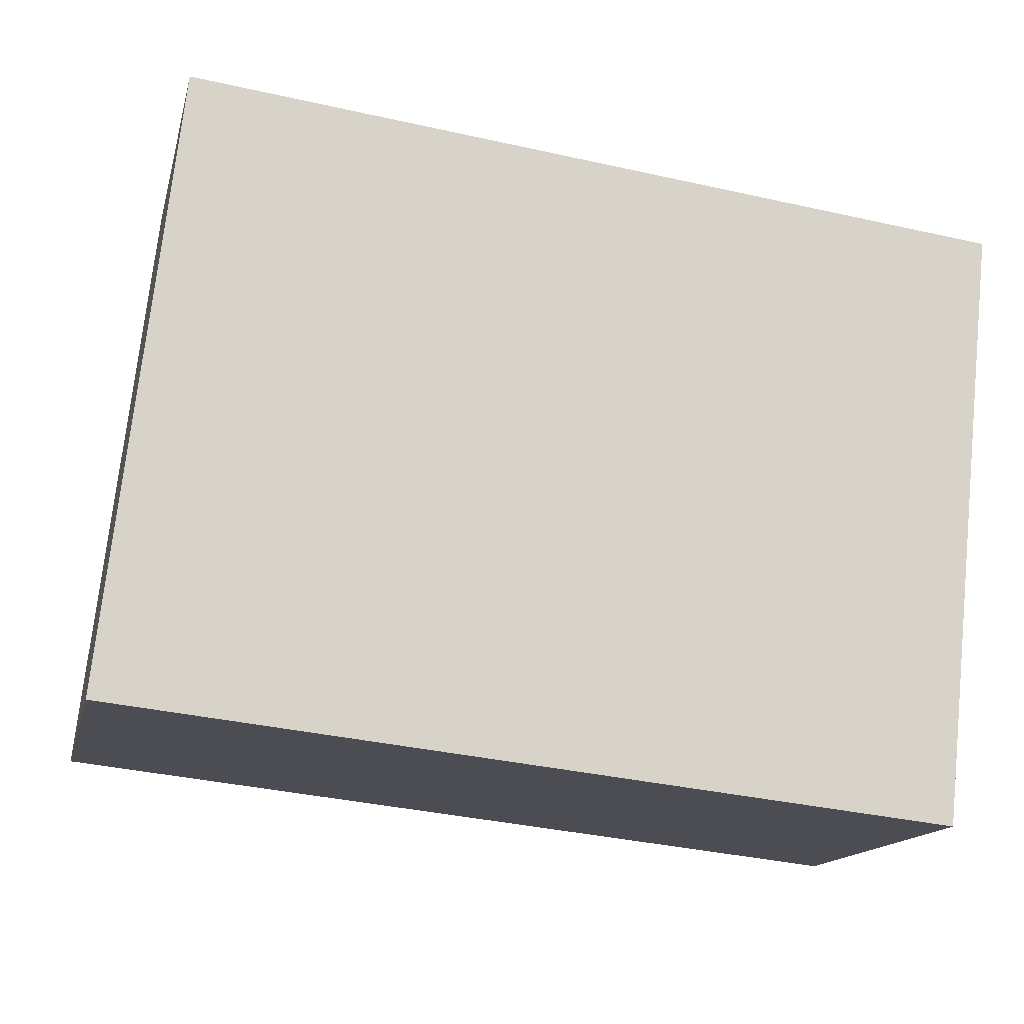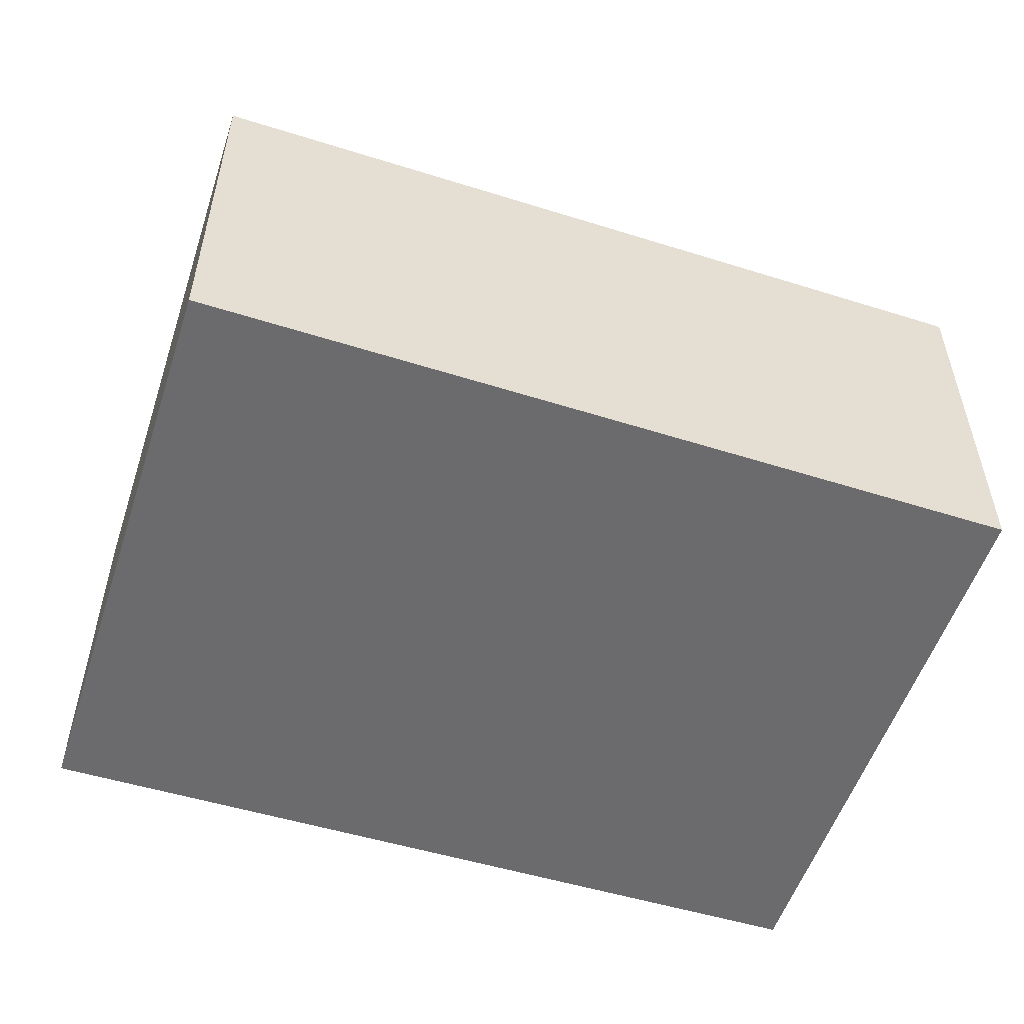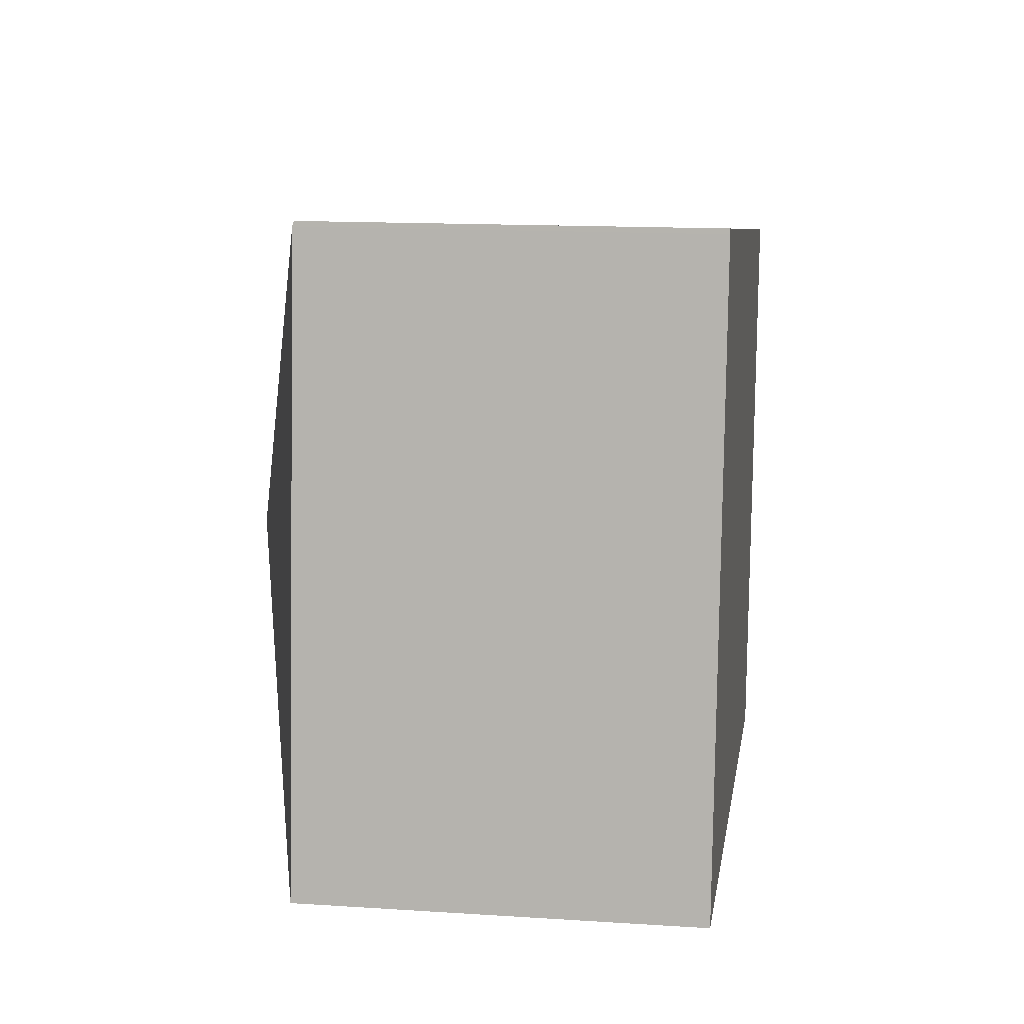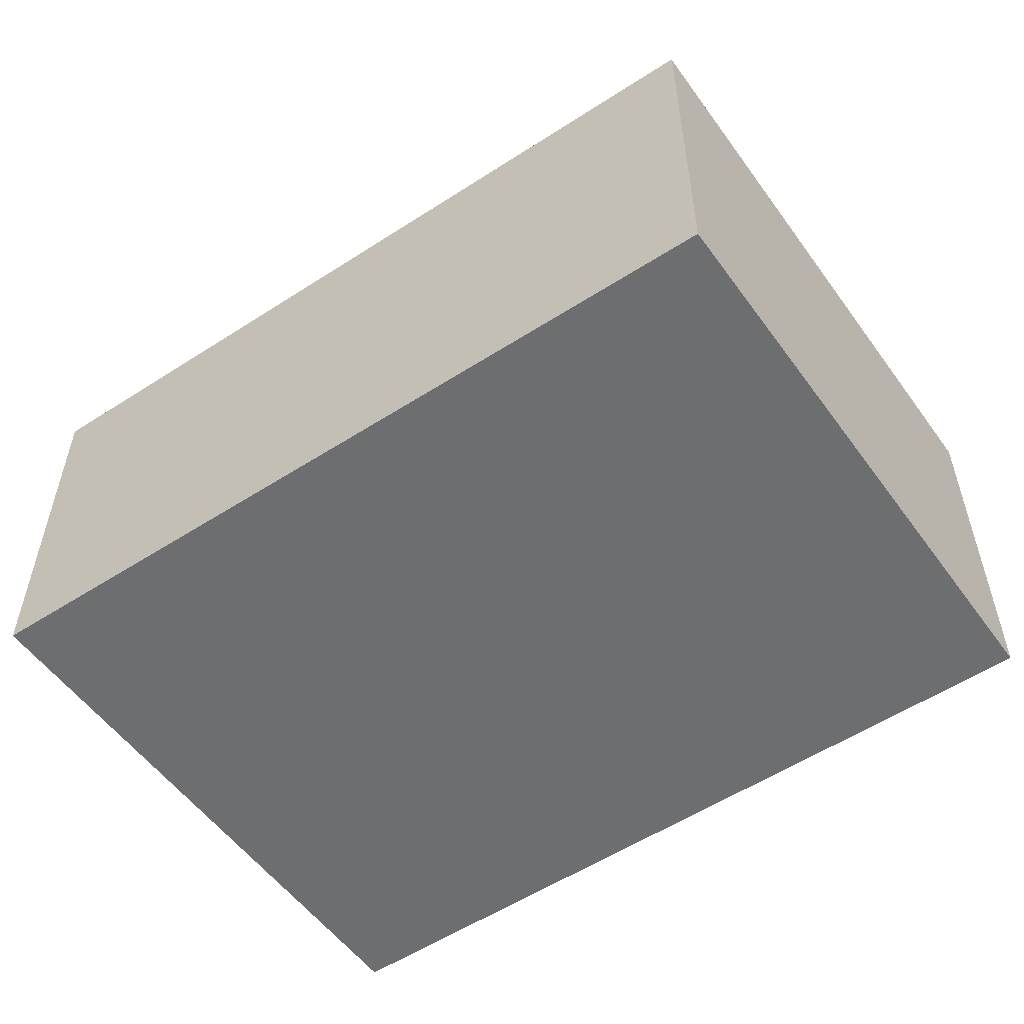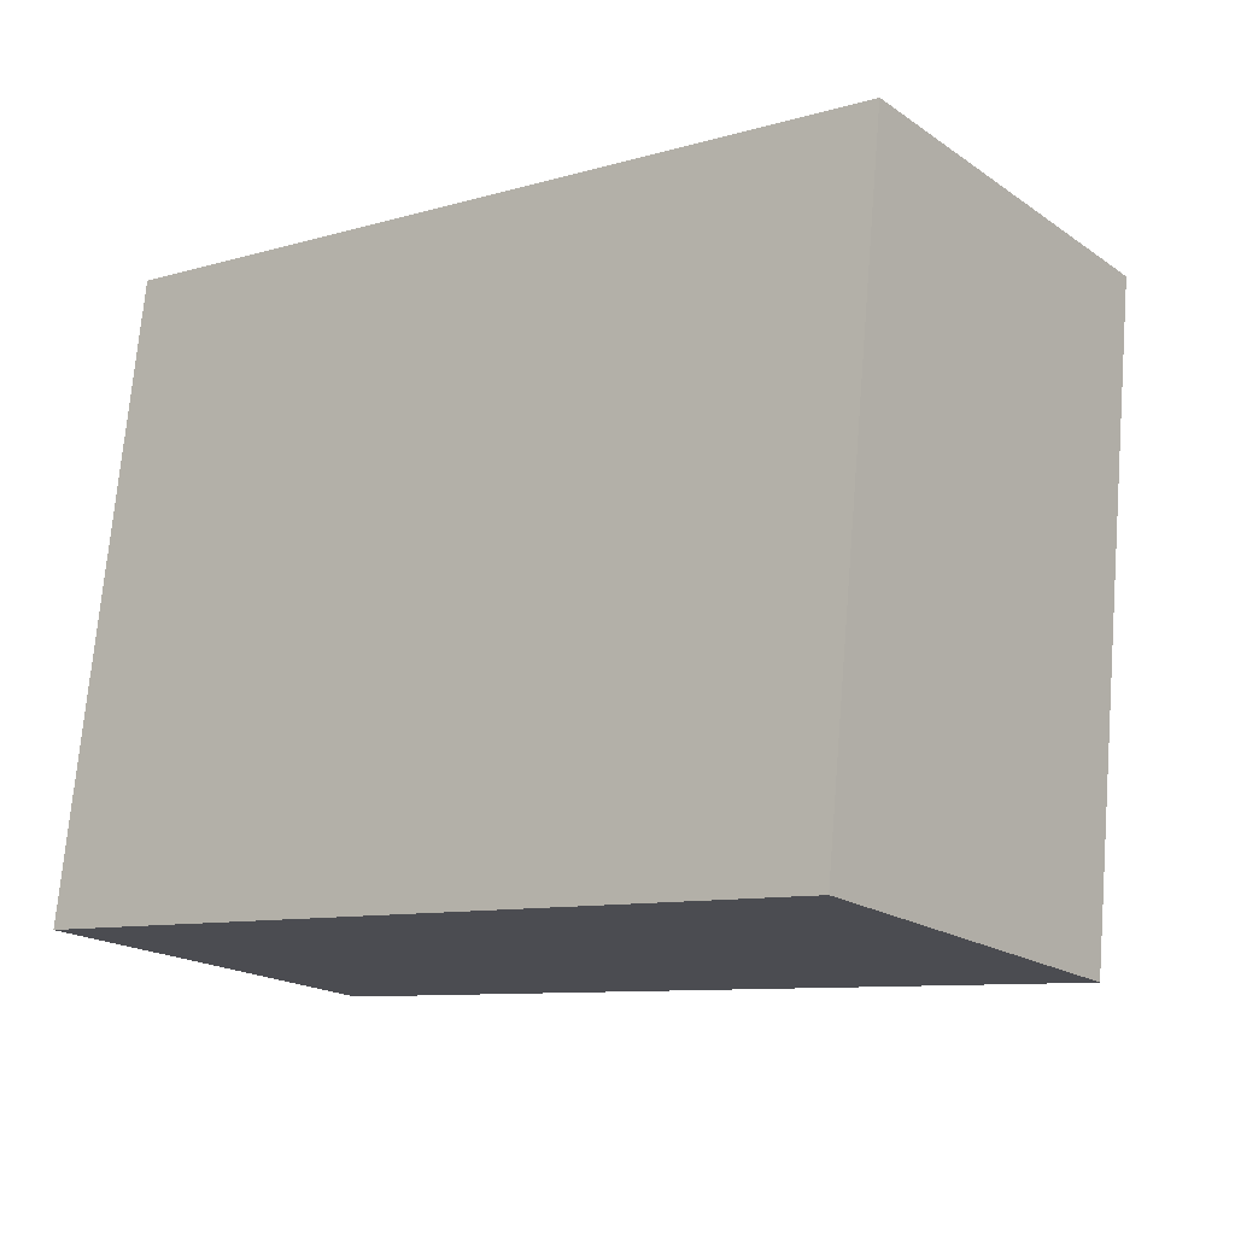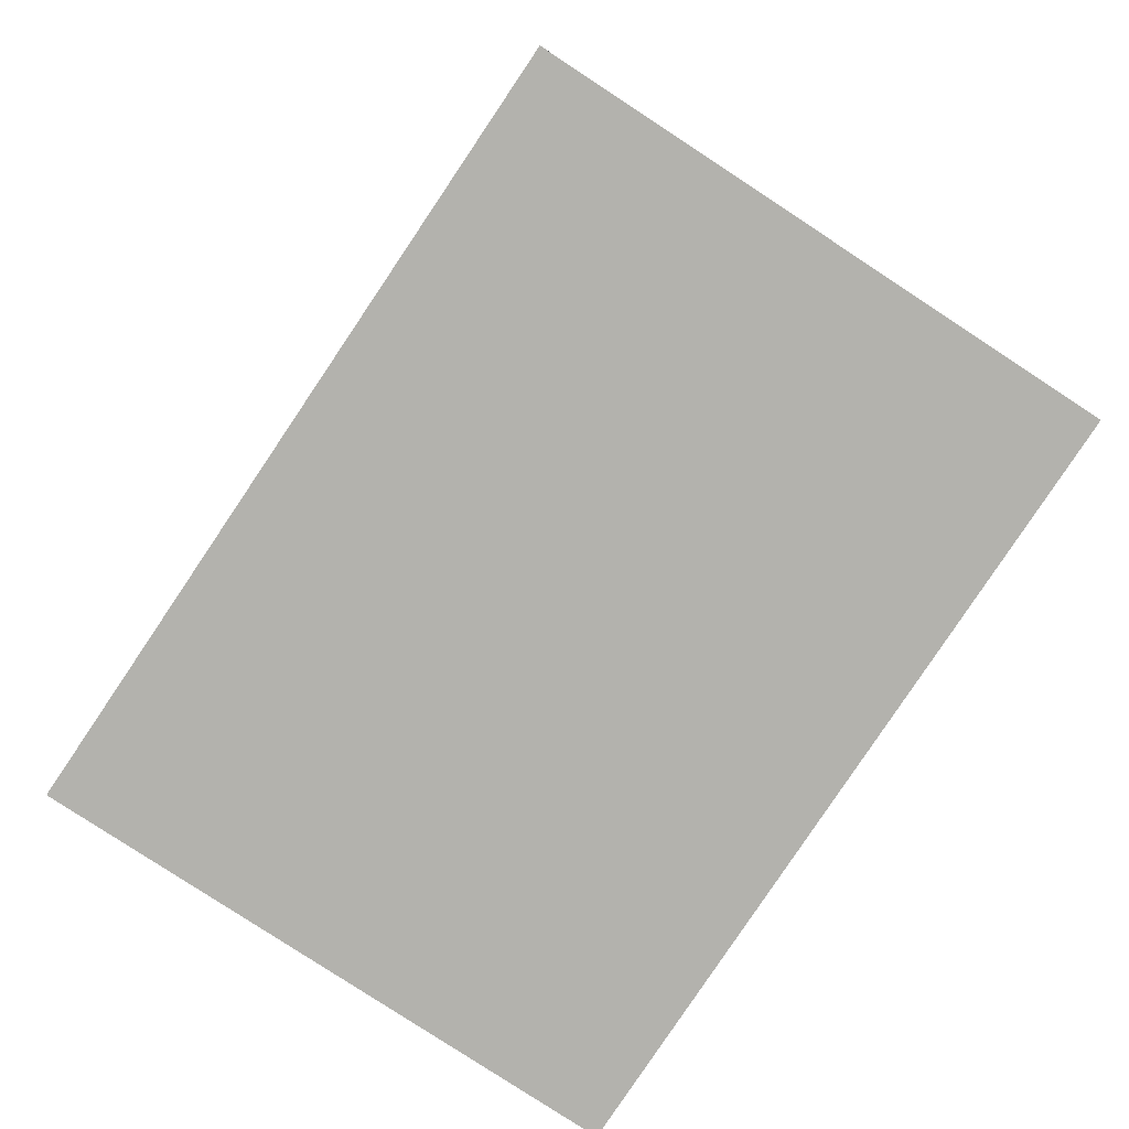
<metadata>
{"format":"obj","ext":"obj","renderer":"f3d","projection":"perspective","resolution":1024,"background":"white","views":[{"elev":-14.8,"azim":-12.8,"up":"+Z"},{"elev":-53.5,"azim":-11.6,"up":"+Y"},{"elev":14.3,"azim":-81.9,"up":"+Z"},{"elev":-54.3,"azim":41.4,"up":"+Y"},{"elev":-19.3,"azim":38.6,"up":"+Z"},{"elev":-79.4,"azim":63.0,"up":"+Y"}]}
</metadata>
<code>
v  7.686 3.307 4.426
v  4.774 4.17 2.135
v  7.649 3.319 4.431
v  7.124 3.297 -0.788
v  7.106 3.303 -0.786
v  0.603 3.289 5.303
v  2.931 4.17 2.339
v  0.598 3.303 5.261
v  0 3.303 2.023e-16
v  7.124 4.825e-17 -0.788
v  0 0 0
v  7.106 4.813e-17 -0.786
v  0.598 -3.221e-16 5.261
v  0.603 -3.247e-16 5.303
v  7.649 -2.713e-16 4.431
v  7.686 -2.71e-16 4.426
g defaultobject
f 1 2 3
f 2 1 4
f 2 4 5
f 2 6 3
f 6 2 7
f 6 7 8
f 7 5 9
f 5 7 2
f 7 9 8
f 4 9 5
f 9 4 10
f 9 10 11
f 11 10 12
f 11 8 9
f 8 11 13
f 8 13 6
f 6 13 14
f 14 3 6
f 3 14 15
f 3 15 1
f 1 15 16
f 16 4 1
f 4 16 10
f 12 14 11
f 14 12 10
f 14 10 16
f 14 16 15

</code>
